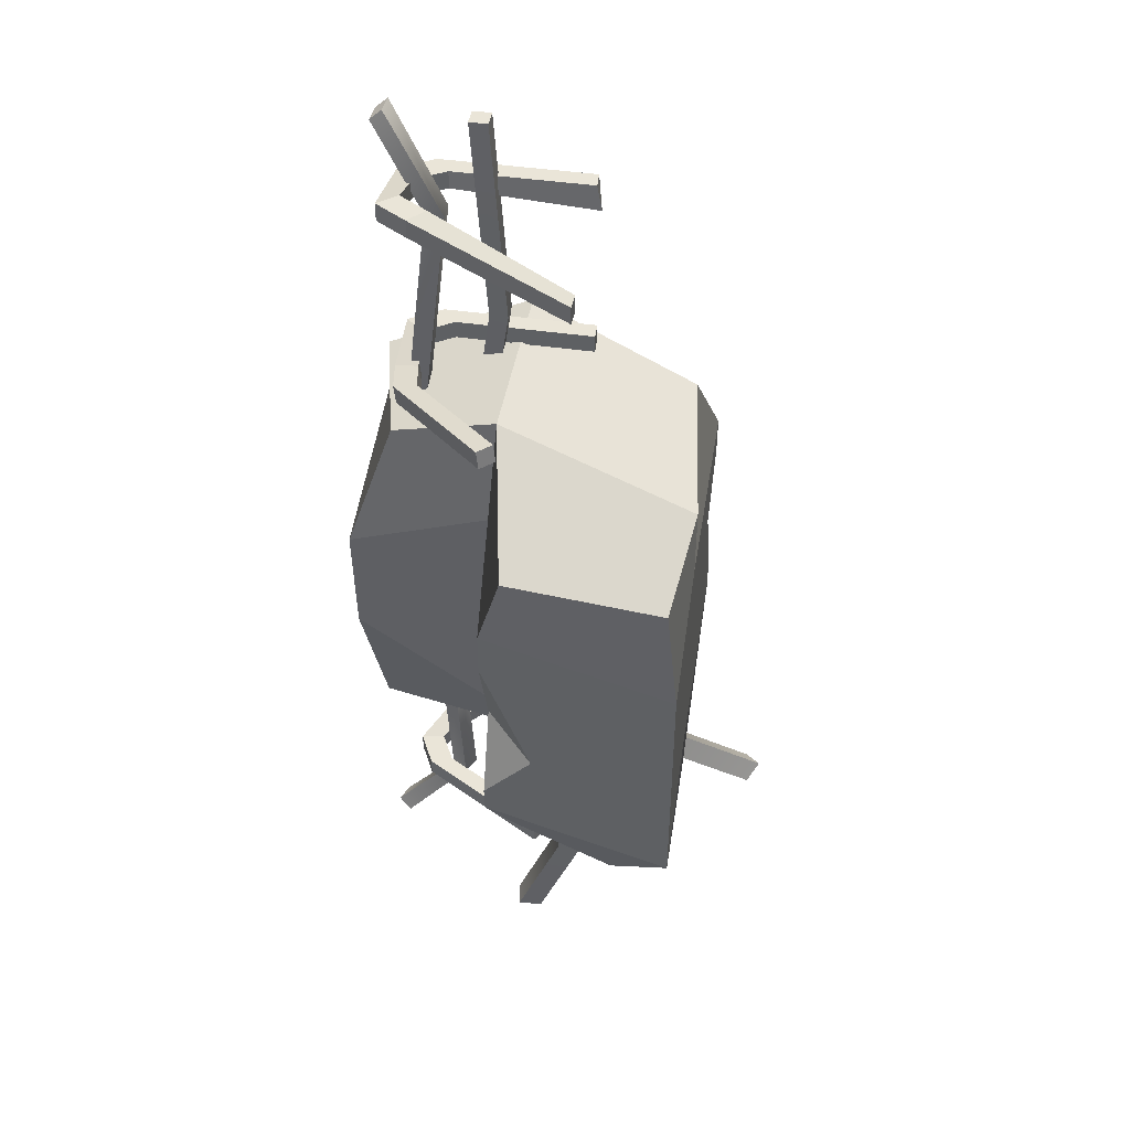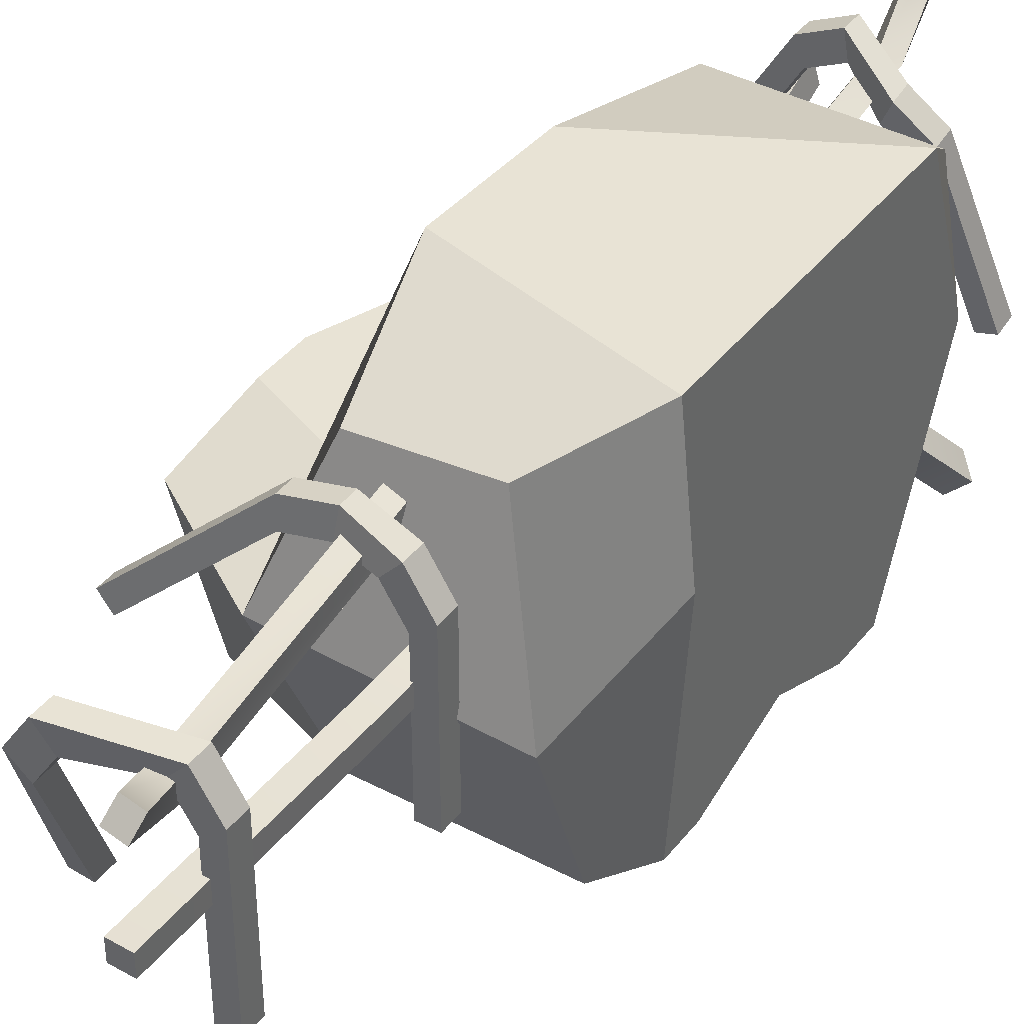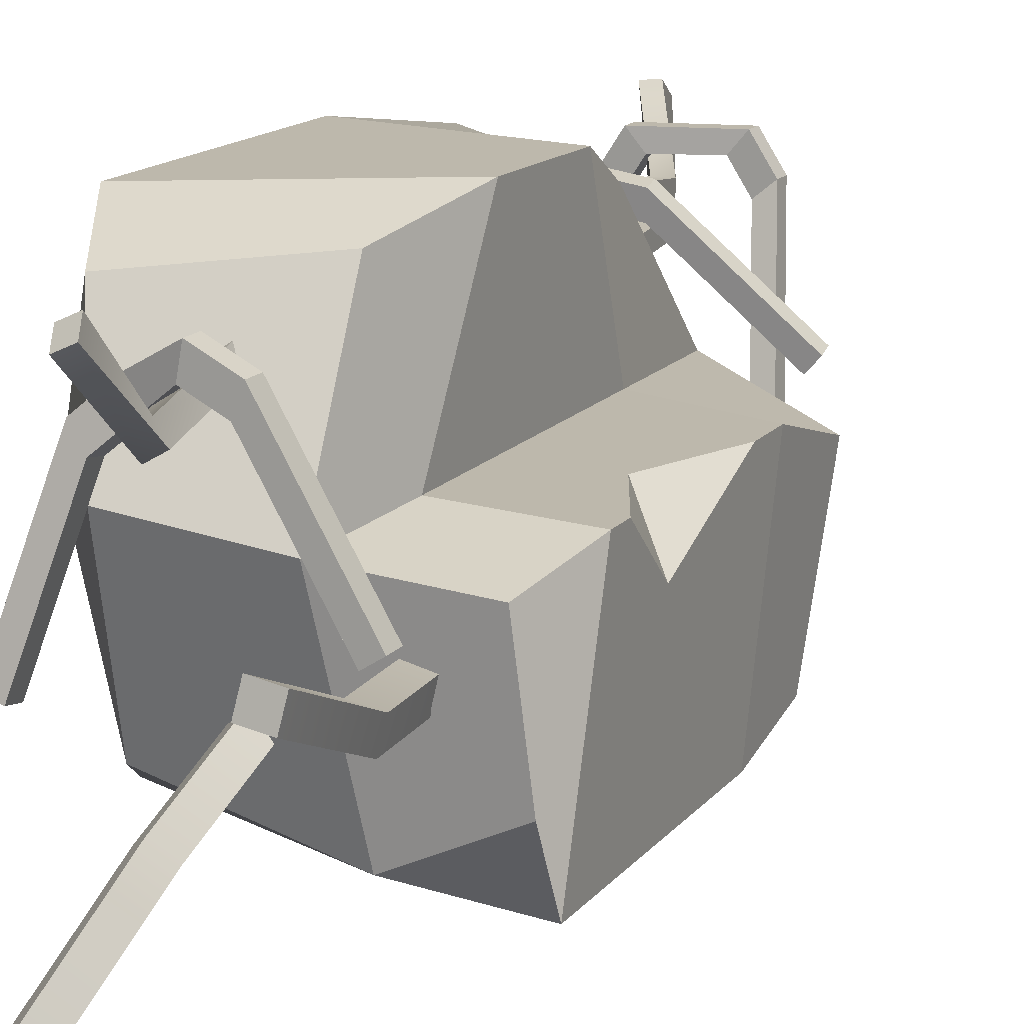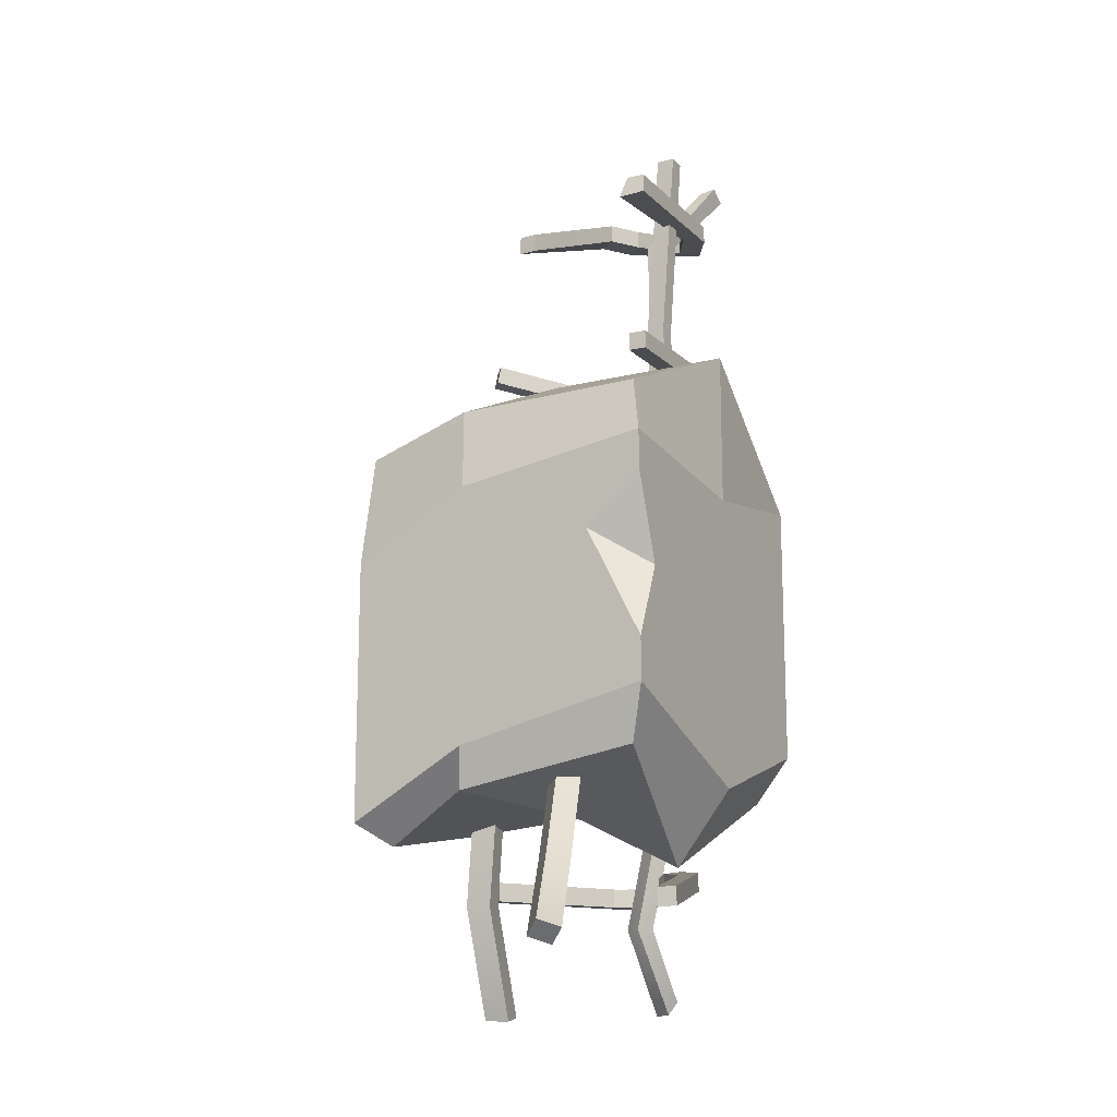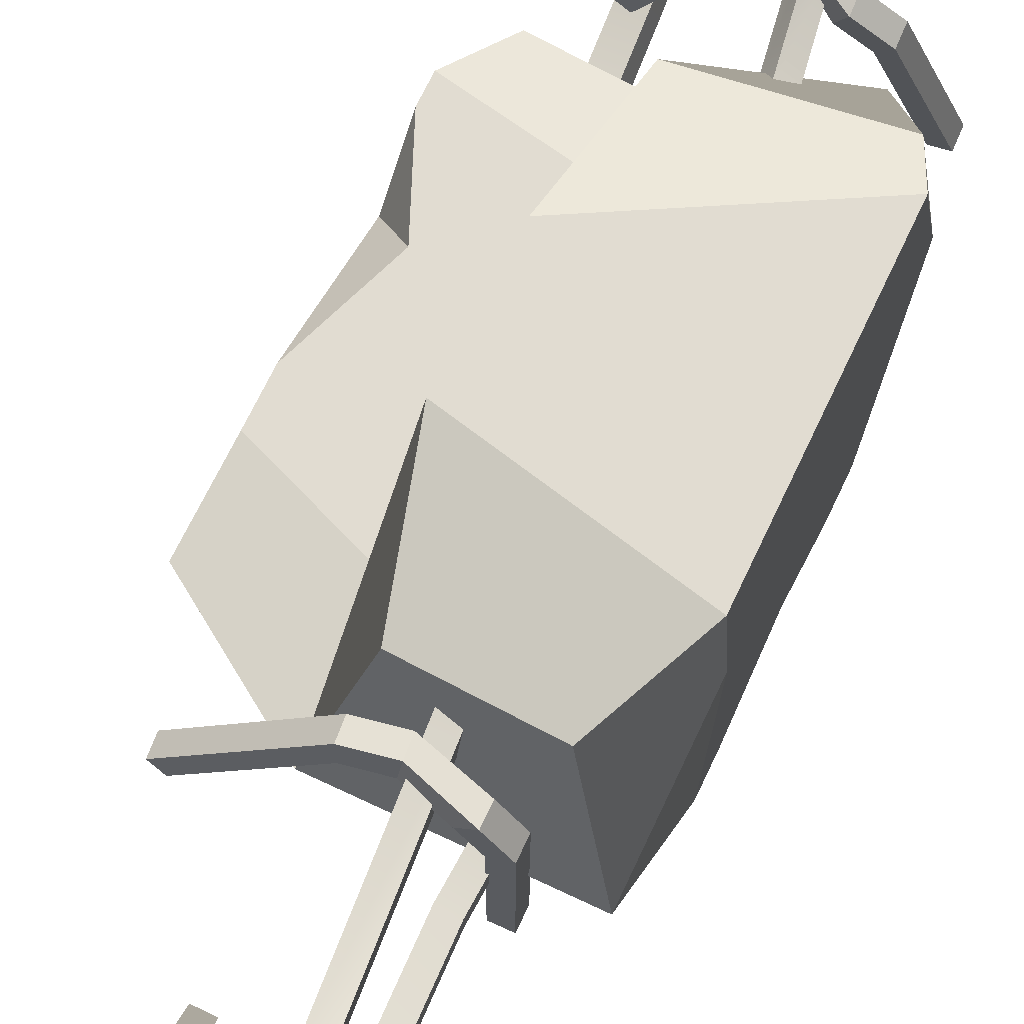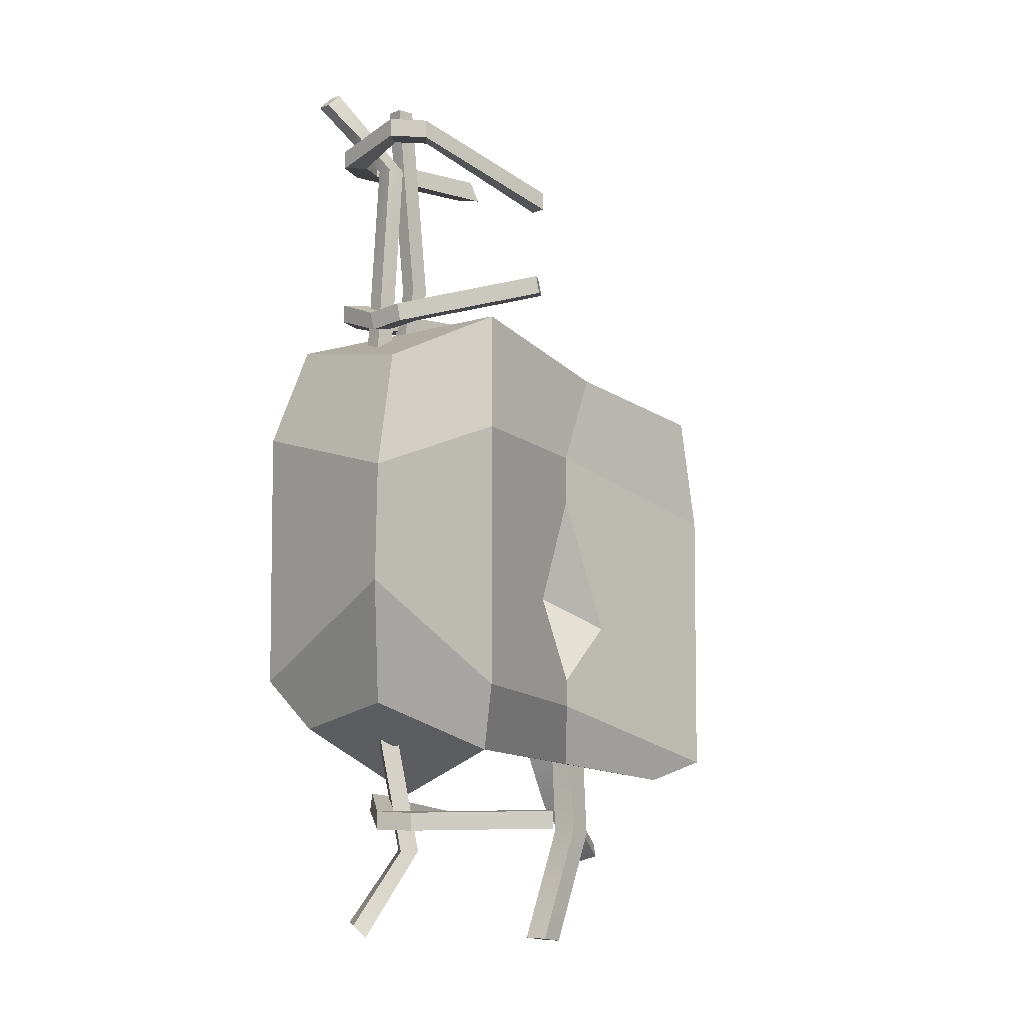
<metadata>
{"format":"obj","ext":"obj","renderer":"f3d","projection":"perspective","resolution":1024,"background":"white","views":[{"elev":44.8,"azim":99.6,"up":"+Y"},{"elev":41.1,"azim":-145.5,"up":"+Z"},{"elev":14.8,"azim":24.3,"up":"+Z"},{"elev":-14.7,"azim":-151.4,"up":"+Y"},{"elev":69.3,"azim":-154.7,"up":"+Z"},{"elev":-5.6,"azim":48.8,"up":"+Y"}]}
</metadata>
<code>
v -20.33 -65.24 14.22
v -0.4065 -54.64 7.91
v -33.04 43.42 12.25
v 7.076 43.42 12.25
v -29.67 28.11 -23.18
v 7.076 25.59 -27.86
v -28.37 -45.24 -22.25
v 7.076 -52.59 -27.86
v -28.91 -50.07 36.25
v 2.173 -43.91 40.2
v 0.3903 32.71 35.51
v -23.95 35.48 41.33
v 30.33 -61.14 -15.33
v 25.42 -57.17 6.76
v 30.29 19.41 -25.21
v 33.04 25.62 7.263
v 7.076 7.052 44.36
v -33.04 16.06 44.36
v -33.04 11.39 12.25
v -33.04 15.83 -27.86
v 7.076 9.682 -27.86
v 31.68 -3.574 -27.86
v 31.68 8.555 12.25
v 7.076 18.19 12.25
v 6.242 -17.68 44.34
v -33.04 -39.3 44.36
v -33.04 -50.02 12.25
v -33.04 -34.45 -27.86
v 7.076 -43.67 -27.86
v 31.68 -57.5 -27.86
v 31.68 -44.64 12.25
v 7.076 -39.82 12.25
v -33.04 8.019 -27.86
v -33.04 -25.65 -27.86
v -33.04 -10.27 -21.19
v -21.37 -2.812 -27.86
v 31.68 -39.17 12.25
v 31.68 -1.009 12.25
v 31.68 -28.02 1.937
v 24.16 -21.62 12.25
v 14.59 -94.99 8.491
v 19.51 -94.88 7.572
v 11.51 -41.76 -1.156
v 16.43 -41.64 -2.075
v 10.63 -42.68 -6.001
v 15.55 -42.57 -6.919
v 13.71 -95.92 3.647
v 18.63 -95.8 2.728
v 18.74 -72.23 -1.683
v 13.82 -72.35 -0.7642
v 12.93 -73.27 -5.608
v 17.86 -73.16 -6.527
v -19.55 -79.58 -44.36
v -23.15 -81.02 -41.19
v -7.408 -38.06 -11.71
v -11 -39.51 -8.536
v -4.101 -40.94 -9.286
v -7.694 -42.39 -6.108
v -16.25 -82.45 -41.94
v -19.84 -83.9 -38.76
v -15.61 -65.91 -23.46
v -12.02 -64.47 -26.64
v -8.712 -67.34 -24.21
v -12.31 -68.79 -21.03
v -8.02 -49.26 27.59
v -9.934 -49.26 30.92
v -3.056 -94.22 39.17
v -4.01 -91.55 41.76
v -6.535 -93.92 37.58
v -7.489 -91.25 40.17
v -11.35 -49.26 25.68
v -13.26 -49.26 29
v -6.731 -76.67 22.71
v -3.403 -76.67 24.62
v -5.317 -76.67 27.95
v -8.645 -76.67 26.04
v -5.487 -71.51 30.11
v -4.576 -71.51 35.06
v -11.98 -68.89 25.4
v -14.02 -68.13 29.94
v -12.07 -65.11 24.73
v -14.11 -64.35 29.27
v -5.487 -67.67 30.11
v -4.576 -67.67 35.06
v -17.39 -69.84 20.83
v -20.11 -69.19 24.8
v -20.2 -65.42 24.13
v -17.48 -66.06 20.15
v 0.862 -67.67 26.83
v 2.566 -67.67 31.38
v 2.566 -71.51 31.38
v 0.862 -71.51 26.83
v -25.48 -74.83 -6.151
v -29.02 -74.7 -4.912
v -29.11 -70.92 -5.584
v -25.57 -71.06 -6.824
v 15.13 -67.67 2.038
v 18.27 -67.67 4.072
v 18.27 -71.51 4.072
v 15.13 -71.51 2.038
v -20.36 31.58 17.12
v -20.36 31.58 20.96
v -20.36 95.46 17.12
v -20.36 95.46 20.96
v -16.53 95.46 17.12
v -16.53 95.46 20.96
v -16.53 31.58 17.12
v -16.53 31.58 20.96
v -14.9 82.75 31.64
v -18.16 82.75 35.47
v -4.15 86.52 31.64
v -0.8909 86.52 35.47
v -4.15 82.68 31.64
v -0.8909 82.68 35.47
v -14.9 78.91 31.64
v -18.16 78.91 35.47
v -0.2807 86.52 25.63
v 3.462 86.52 28.72
v 3.462 82.68 28.72
v -0.2807 82.68 25.63
v -18.77 78.91 25.63
v -22.51 78.91 28.72
v -22.51 82.75 28.72
v -18.77 82.75 25.63
v 4.468 74.4 -2.686
v 8.211 74.4 -2.492
v 8.211 70.56 -2.492
v 4.468 70.56 -2.686
v -17.48 78.04 -4.19
v -22.51 78.91 -2.782
v -22.51 82.75 -2.782
v -18.77 82.75 -2.975
v -14.9 46.68 31.64
v -18.16 46.68 35.47
v -6.916 44.06 30.79
v -7.413 43.31 35.74
v -6.502 40.29 30.25
v -6.998 39.53 35.21
v -14.9 42.84 31.64
v -18.16 42.84 35.47
v 0.05164 45.01 29.53
v 0.4251 44.37 34.32
v 0.8393 40.59 33.78
v 0.4659 41.23 28.99
v -18.77 42.84 25.63
v -22.51 42.84 28.72
v -22.51 46.68 28.72
v -18.77 46.68 25.63
v 20.52 50.01 10.17
v 22.96 49.87 13.01
v 23.38 46.09 12.47
v 20.93 46.23 9.637
v -18.77 42.84 -2.975
v -22.51 42.84 -2.782
v -22.51 46.68 -2.782
v -18.77 46.68 -2.975
v -11.15 31.58 30.2
v -11.15 31.58 34.03
v -21.52 95.92 37.22
v -21.99 93.26 39.94
v -17.71 95.62 37.57
v -18.18 92.95 40.3
v -7.308 31.58 30.2
v -7.308 31.58 34.03
v -10.13 78.38 24.78
v -13.97 78.38 24.78
v -13.97 78.38 28.62
v -10.13 78.38 28.62
v -18.75 52.23 17.78
v -18.75 52.23 13.94
v -14.91 52.23 13.94
v -14.91 52.23 17.78
f 9 10 25 26
f 3 4 6 5
f 28 29 8 7
f 7 8 2 1
f 14 13 30 31
f 7 1 27 28
f 1 2 10 9
f 2 32 25 10
f 4 3 12 11
f 27 1 9 26
f 2 8 13 14
f 8 29 30 13
f 6 4 16 15
f 32 2 14 31
f 18 17 11 12
f 3 19 18 12
f 20 19 3 5
f 5 6 21 20
f 22 21 6 15
f 23 22 15 16
f 4 24 23 16
f 17 24 4 11
f 26 25 17 18
f 19 27 26 18
f 27 19 28
f 28 19 34
f 34 19 35
f 35 19 33
f 19 20 33
f 29 28 21
f 28 34 21
f 34 36 21
f 20 21 33
f 21 36 33
f 30 29 21 22
f 30 22 31
f 31 22 37
f 37 22 39
f 39 22 38
f 22 23 38
f 24 32 23
f 23 32 38
f 38 32 40
f 31 37 32
f 32 37 40
f 25 32 24 17
f 35 36 34
f 38 40 39
f 39 40 37
f 33 36 35
f 41 42 49 50
f 43 44 46 45
f 51 52 48 47
f 47 48 42 41
f 42 48 52 49
f 47 41 50 51
f 50 49 44 43
f 51 50 43 45
f 45 46 52 51
f 49 52 46 44
f 53 54 61 62
f 55 56 58 57
f 63 64 60 59
f 59 60 54 53
f 54 60 64 61
f 59 53 62 63
f 62 61 56 55
f 63 62 55 57
f 57 58 64 63
f 61 64 58 56
f 74 75 68 67
f 69 70 76 73
f 75 76 70 68
f 73 74 67 69
f 71 65 74 73
f 65 66 75 74
f 66 72 76 75
f 73 76 72 71
f 68 70 69 67
f 77 78 80 79
f 93 94 95 96
f 81 82 84 83
f 97 98 99 100
f 78 84 82 80
f 83 77 79 81
f 79 80 86 85
f 80 82 87 86
f 82 81 88 87
f 81 79 85 88
f 83 84 90 89
f 84 78 91 90
f 78 77 92 91
f 77 83 89 92
f 85 86 94 93
f 86 87 95 94
f 87 88 96 95
f 88 85 93 96
f 89 90 98 97
f 90 91 99 98
f 91 92 100 99
f 92 89 97 100
f 101 102 169 170
f 171 172 108 107
f 102 108 172 169
f 107 101 170 171
f 109 110 112 111
f 125 126 127 128
f 113 114 116 115
f 129 130 131 132
f 110 116 114 112
f 115 109 111 113
f 111 112 118 117
f 112 114 119 118
f 114 113 120 119
f 113 111 117 120
f 115 116 122 121
f 116 110 123 122
f 110 109 124 123
f 109 115 121 124
f 117 118 126 125
f 118 119 127 126
f 119 120 128 127
f 120 117 125 128
f 121 122 130 129
f 122 123 131 130
f 123 124 132 131
f 124 121 129 132
f 133 134 136 135
f 149 150 151 152
f 137 138 140 139
f 153 154 155 156
f 134 140 138 136
f 139 133 135 137
f 135 136 142 141
f 136 138 143 142
f 138 137 144 143
f 137 135 141 144
f 139 140 146 145
f 140 134 147 146
f 134 133 148 147
f 133 139 145 148
f 141 142 150 149
f 142 143 151 150
f 143 144 152 151
f 144 141 149 152
f 145 146 154 153
f 146 147 155 154
f 147 148 156 155
f 148 145 153 156
f 166 167 160 159
f 161 162 168 165
f 167 168 162 160
f 165 166 159 161
f 163 157 166 165
f 157 158 167 166
f 158 164 168 167
f 165 168 164 163
f 170 169 104 103
f 171 170 103 105
f 105 106 172 171
f 169 172 106 104
f 160 162 161 159
f 104 106 105 103

</code>
